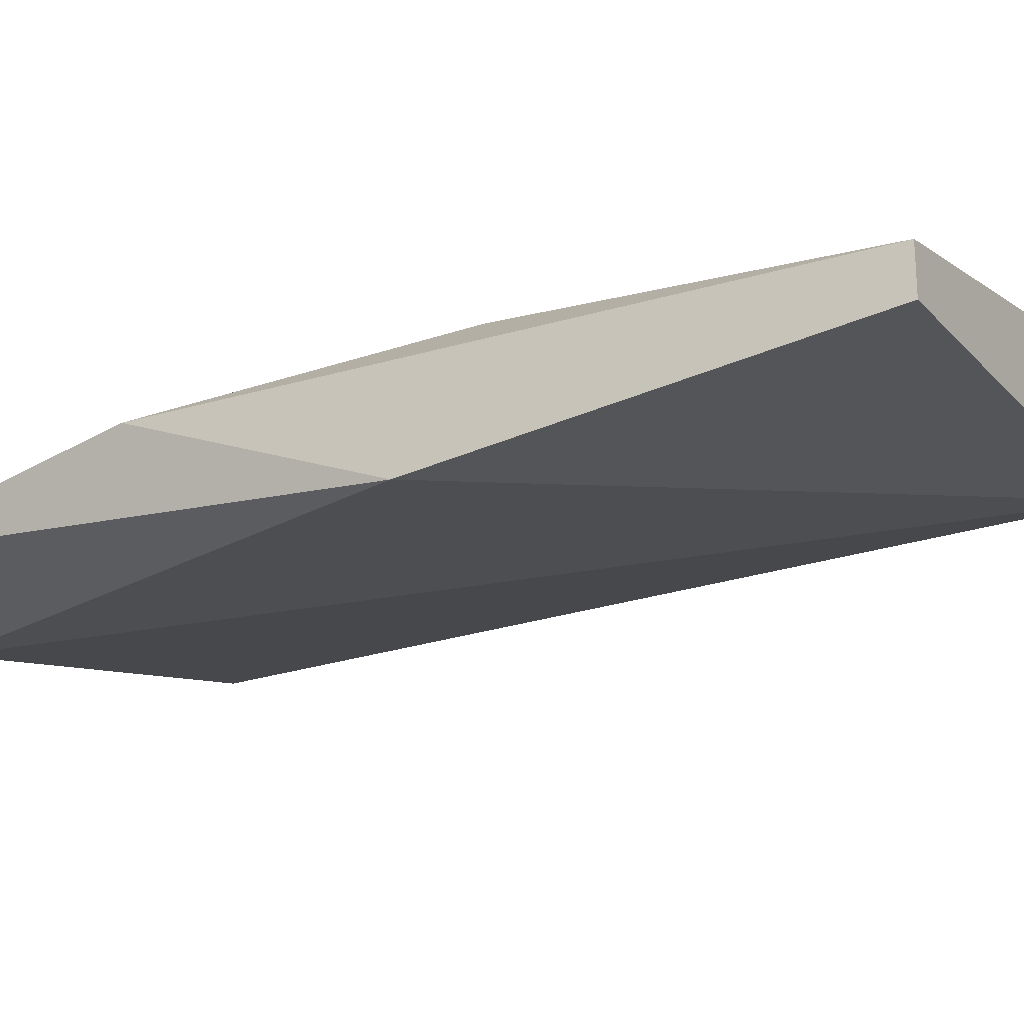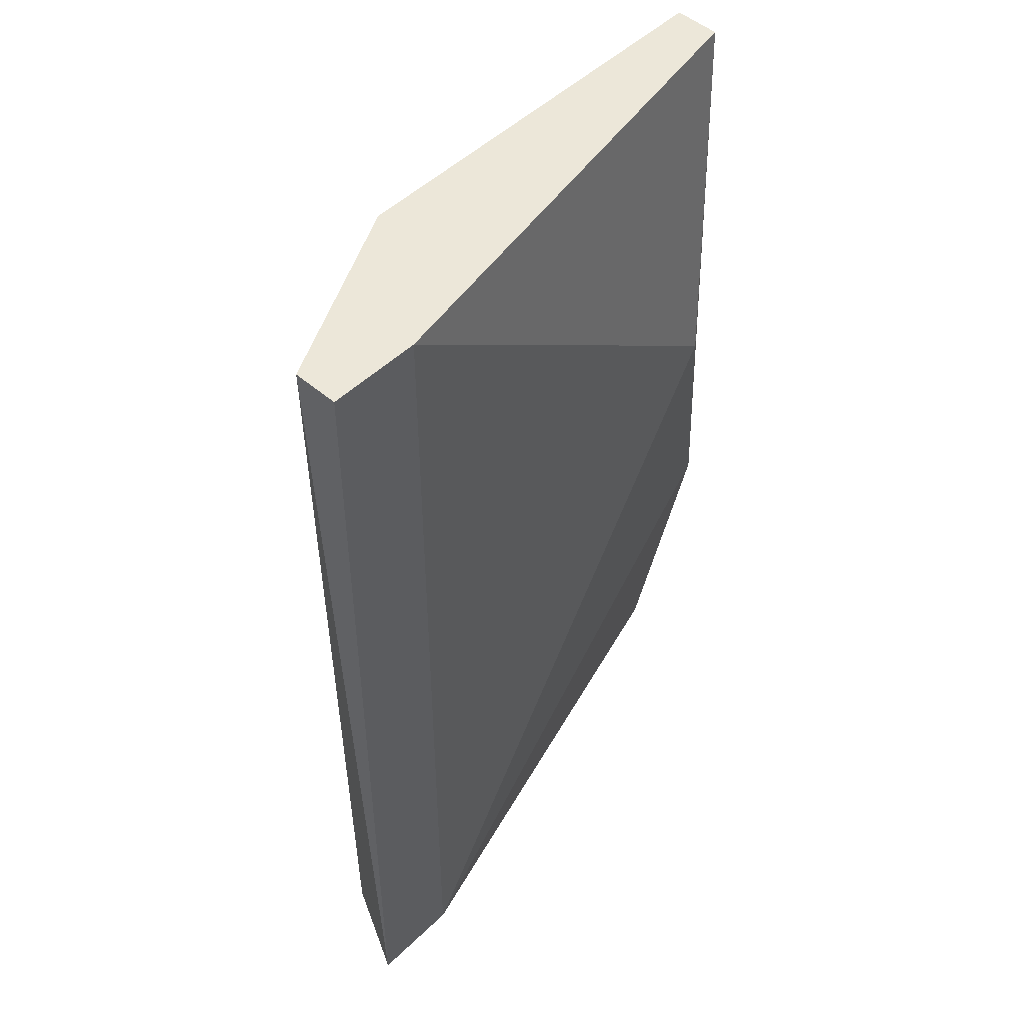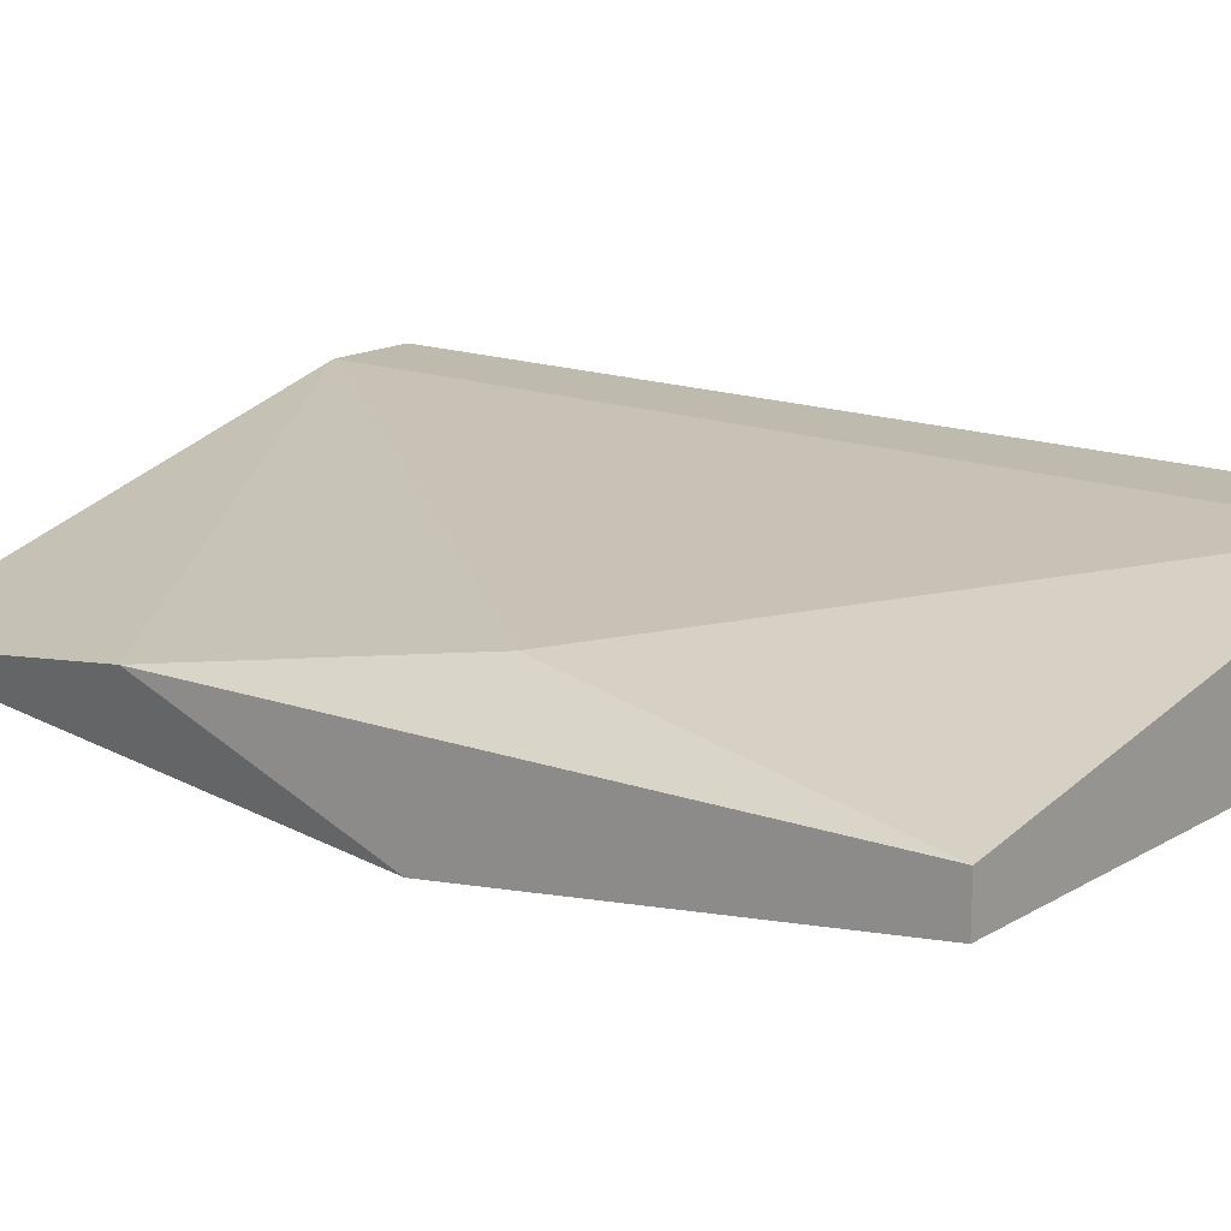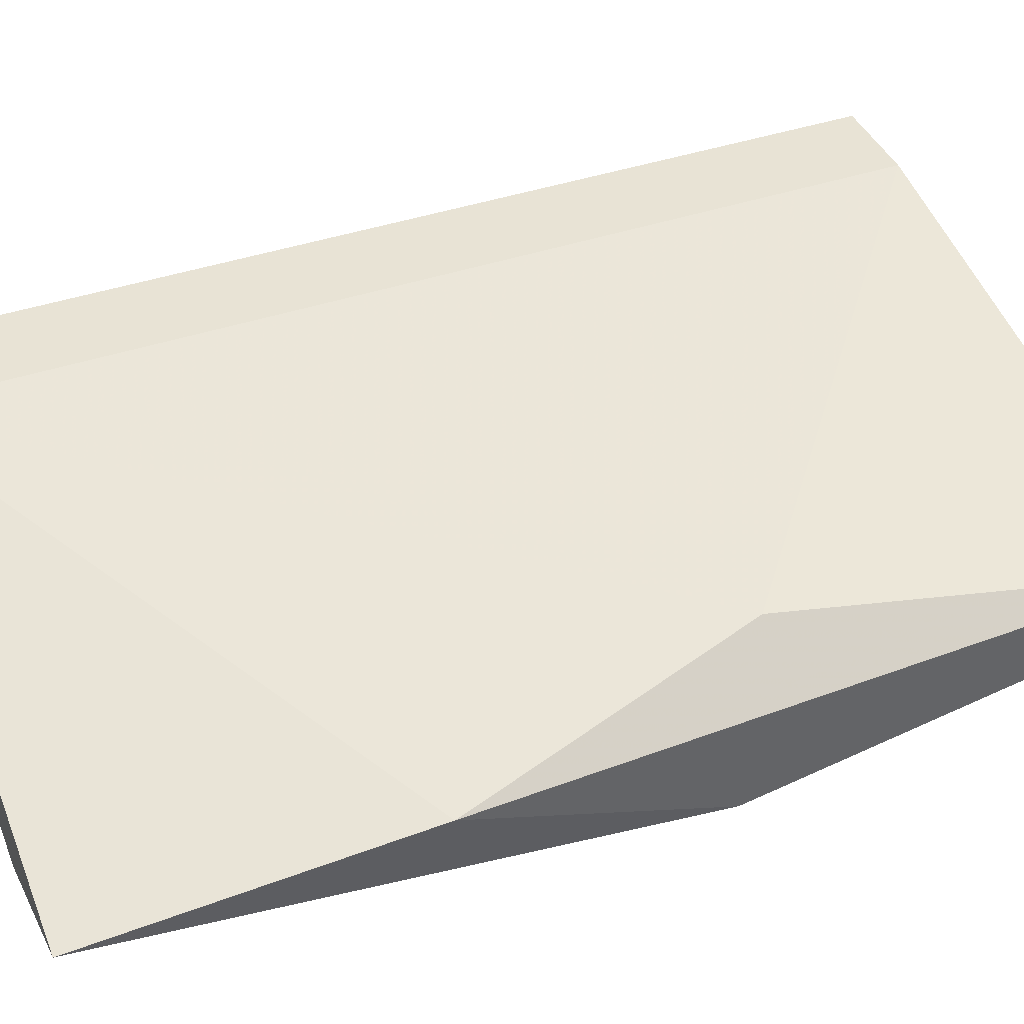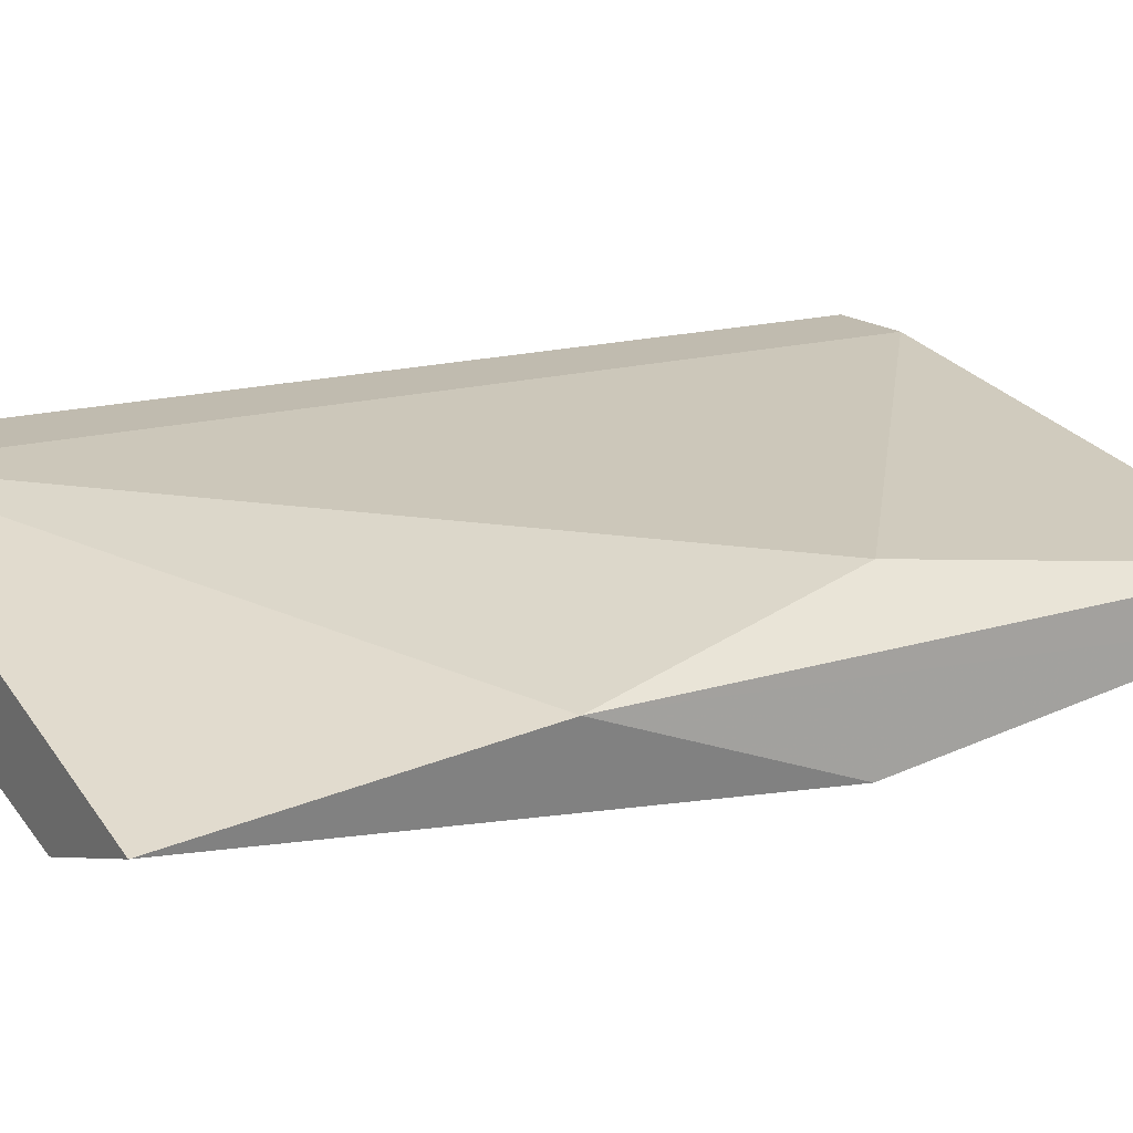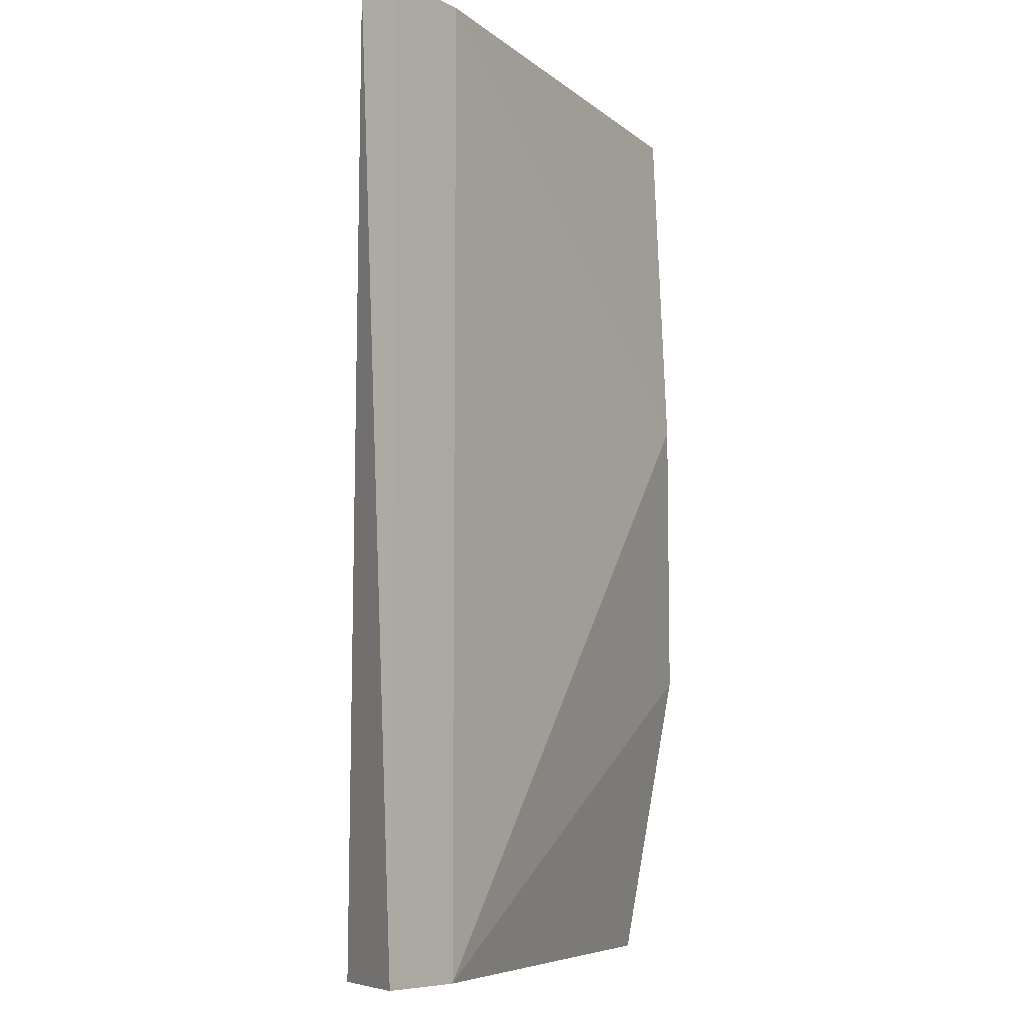
<metadata>
{"format":"obj","ext":"obj","renderer":"f3d","projection":"perspective","resolution":1024,"background":"white","views":[{"elev":-22.0,"azim":-59.8,"up":"+Y"},{"elev":49.7,"azim":133.5,"up":"+Z"},{"elev":15.4,"azim":-51.1,"up":"+Y"},{"elev":41.1,"azim":-112.4,"up":"+Y"},{"elev":16.2,"azim":-120.8,"up":"+Y"},{"elev":-7.7,"azim":126.9,"up":"+Z"}]}
</metadata>
<code>
v 0.1221 -0.2061 -0.0539
v 0.175 -0.185 0.05708
v 0.1644 -0.185 0.05708
v 0.175 -0.185 -0.0539
v 0.1116 -0.1902 0.0148
v 0.1538 -0.2008 0.05708
v 0.1063 -0.2008 0.05708
v 0.1697 -0.1955 -0.0539
v 0.1063 -0.2008 -0.0539
v 0.1044 -0.2067 0.00993
v 0.1644 -0.185 -0.0539
v 0.1063 -0.1955 0.05708
v 0.175 -0.1902 0.05708
v 0.1033 -0.1955 -0.0185
f 7 12 14
f 3 2 4
f 2 3 6
f 6 3 7
f 1 4 8
f 6 1 8
f 4 1 9
f 1 6 10
f 6 7 10
f 9 1 10
f 3 4 11
f 5 3 11
f 4 9 11
f 3 5 12
f 7 3 12
f 4 2 13
f 2 6 13
f 8 4 13
f 6 8 13
f 10 7 14
f 9 10 14
f 5 11 14
f 11 9 14
f 12 5 14

</code>
